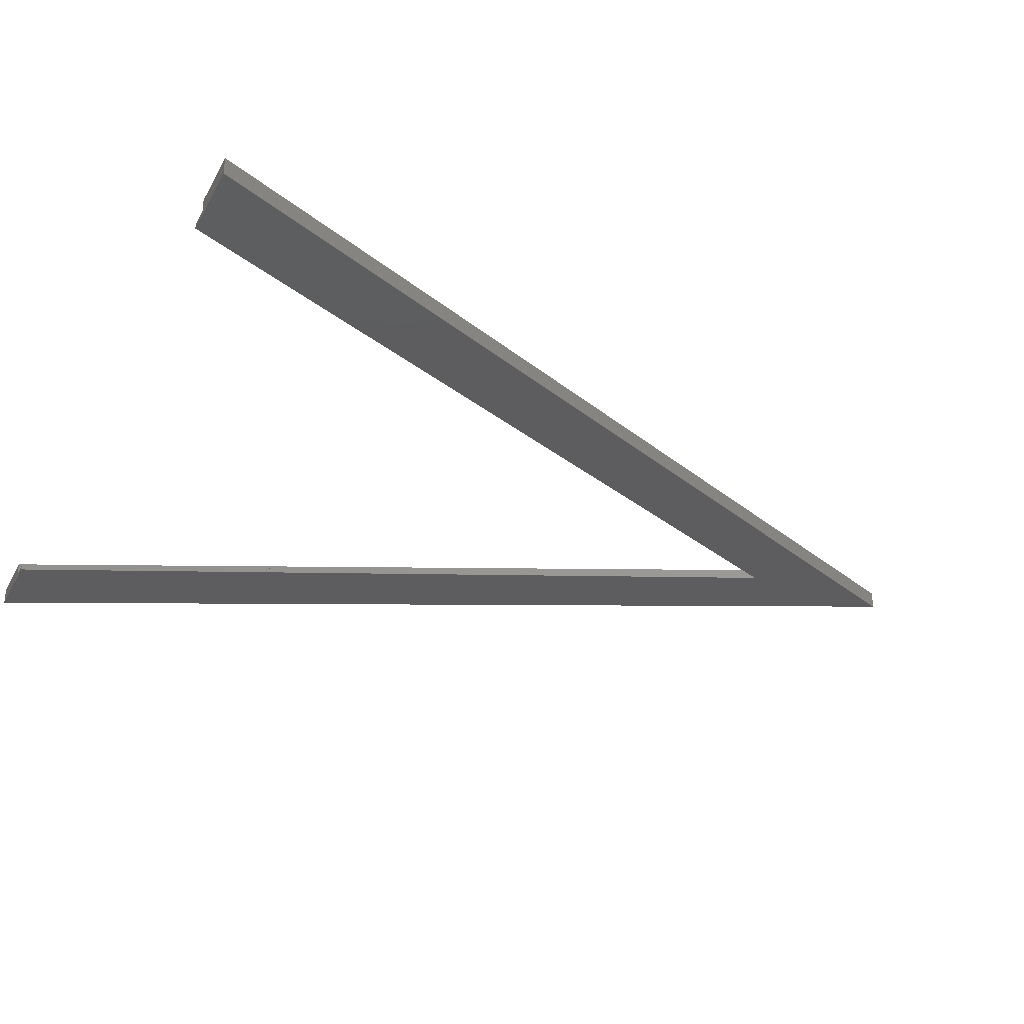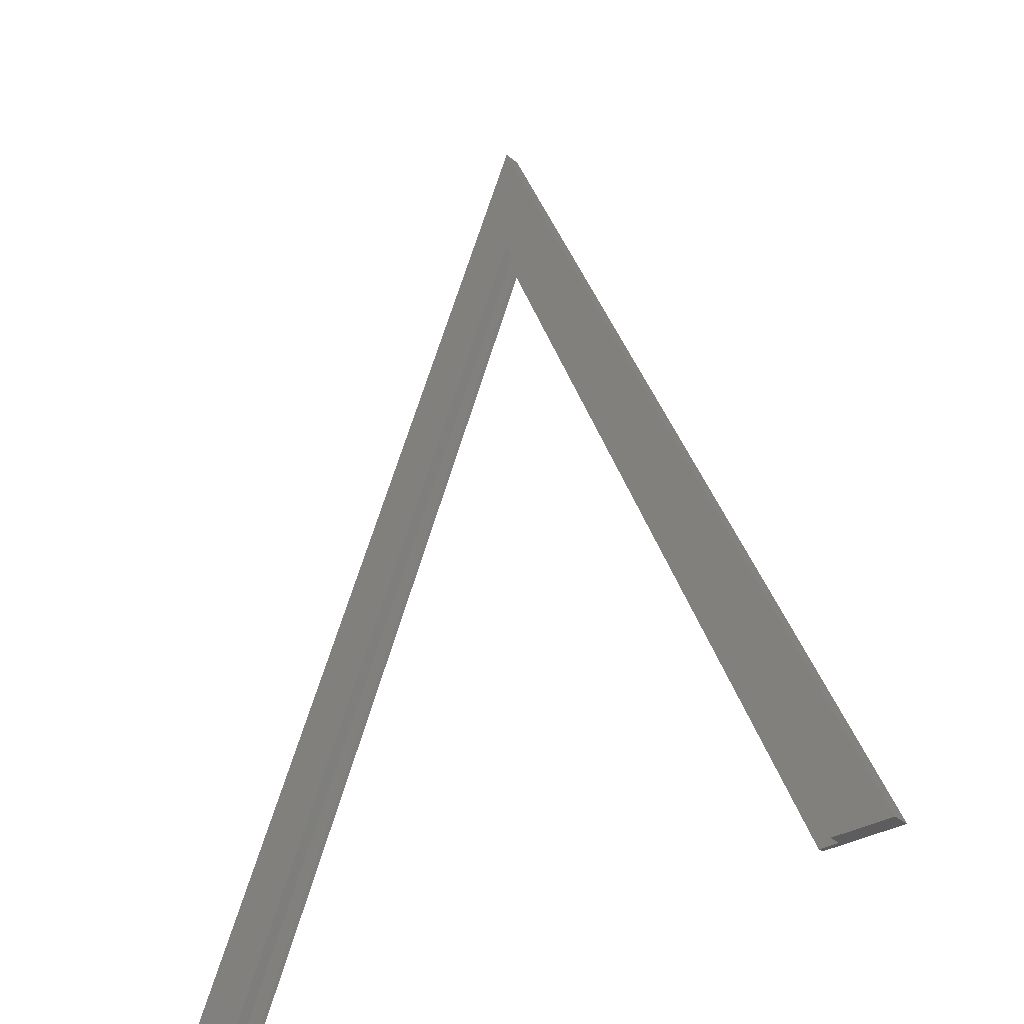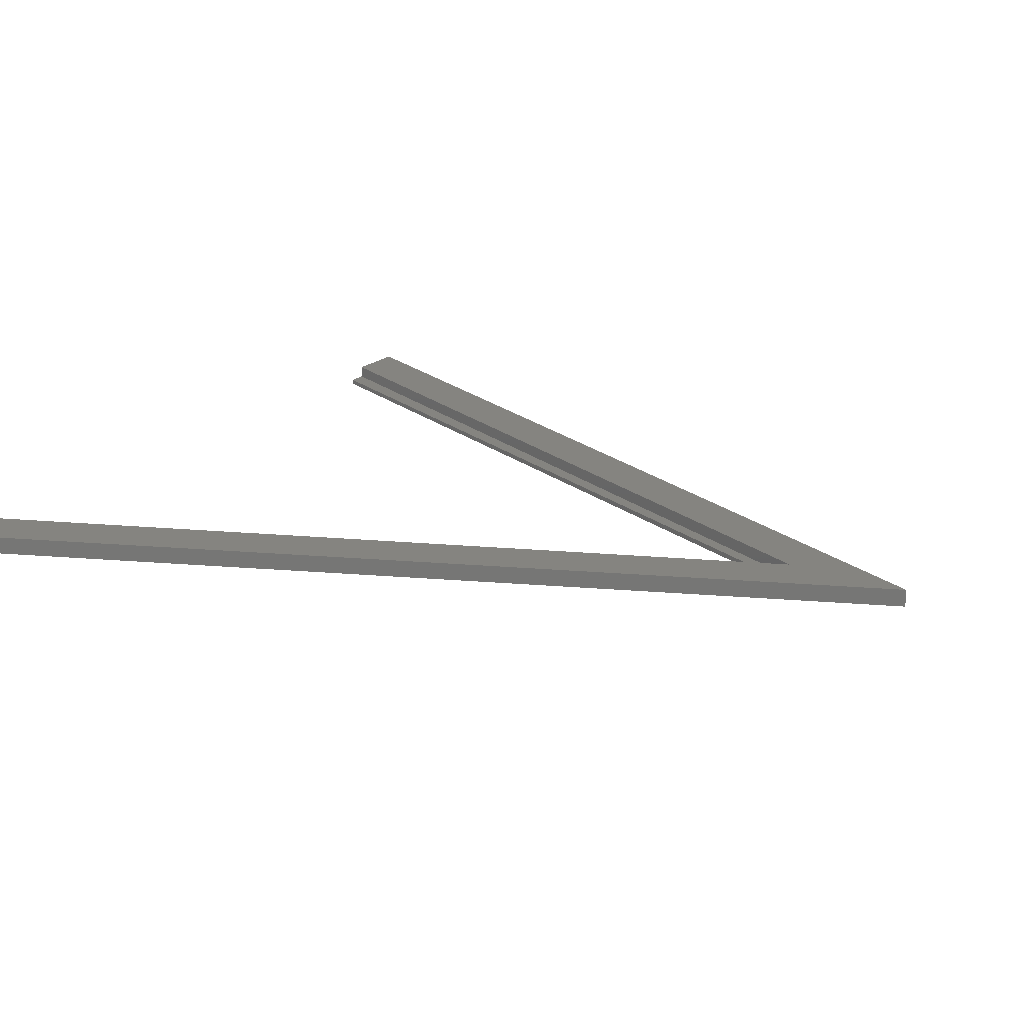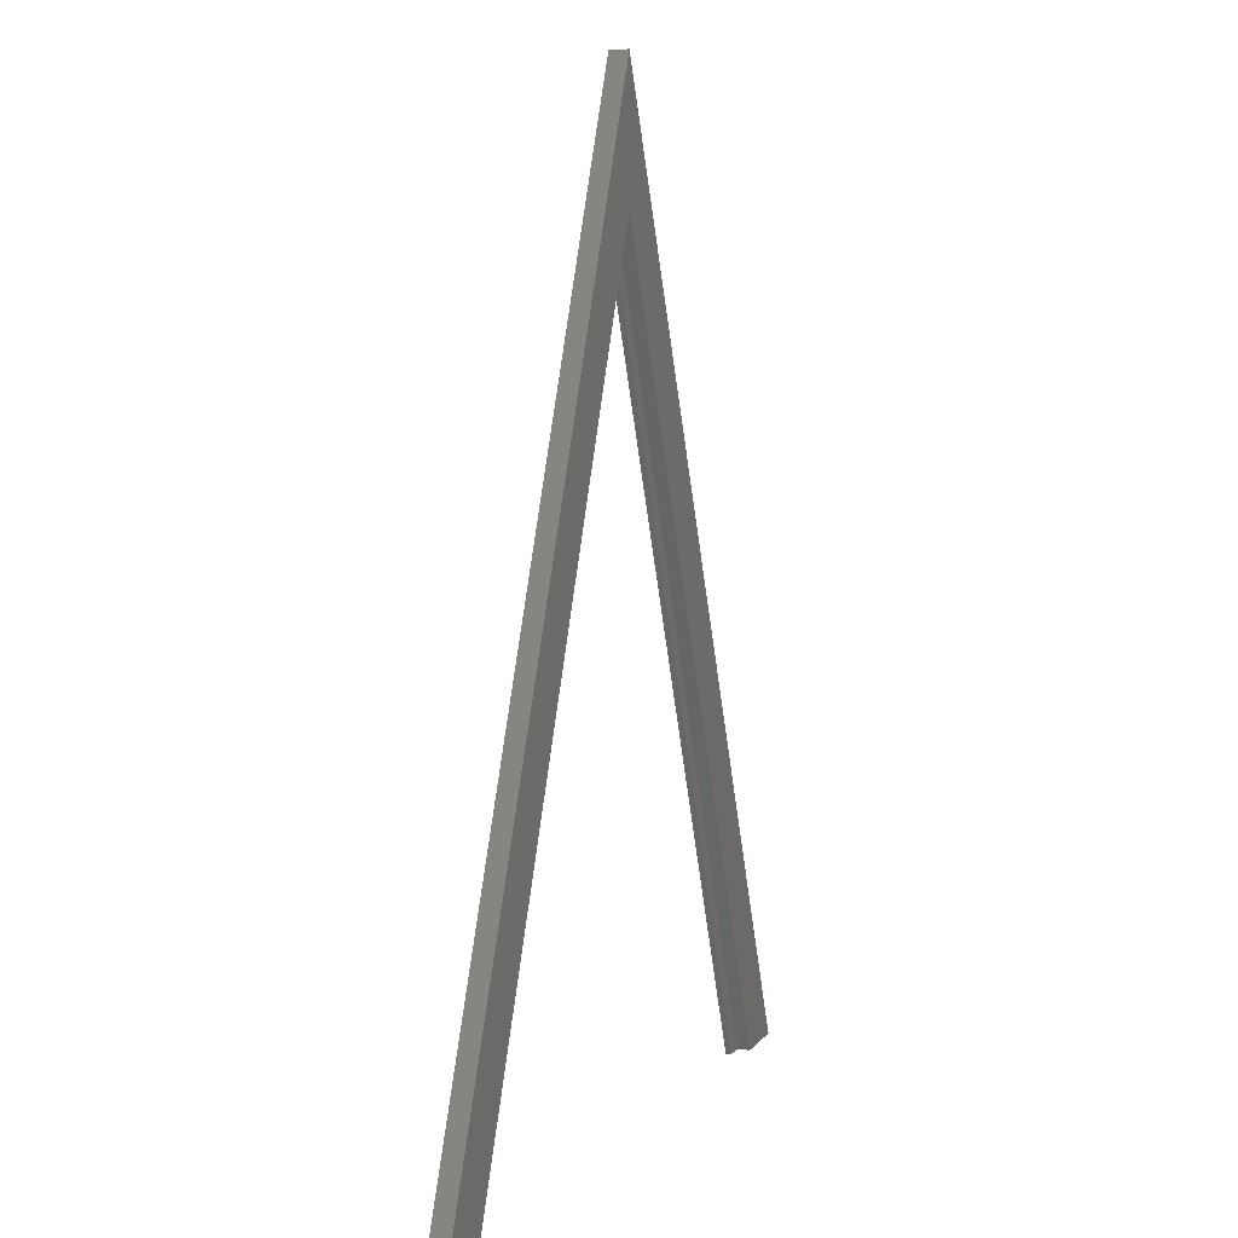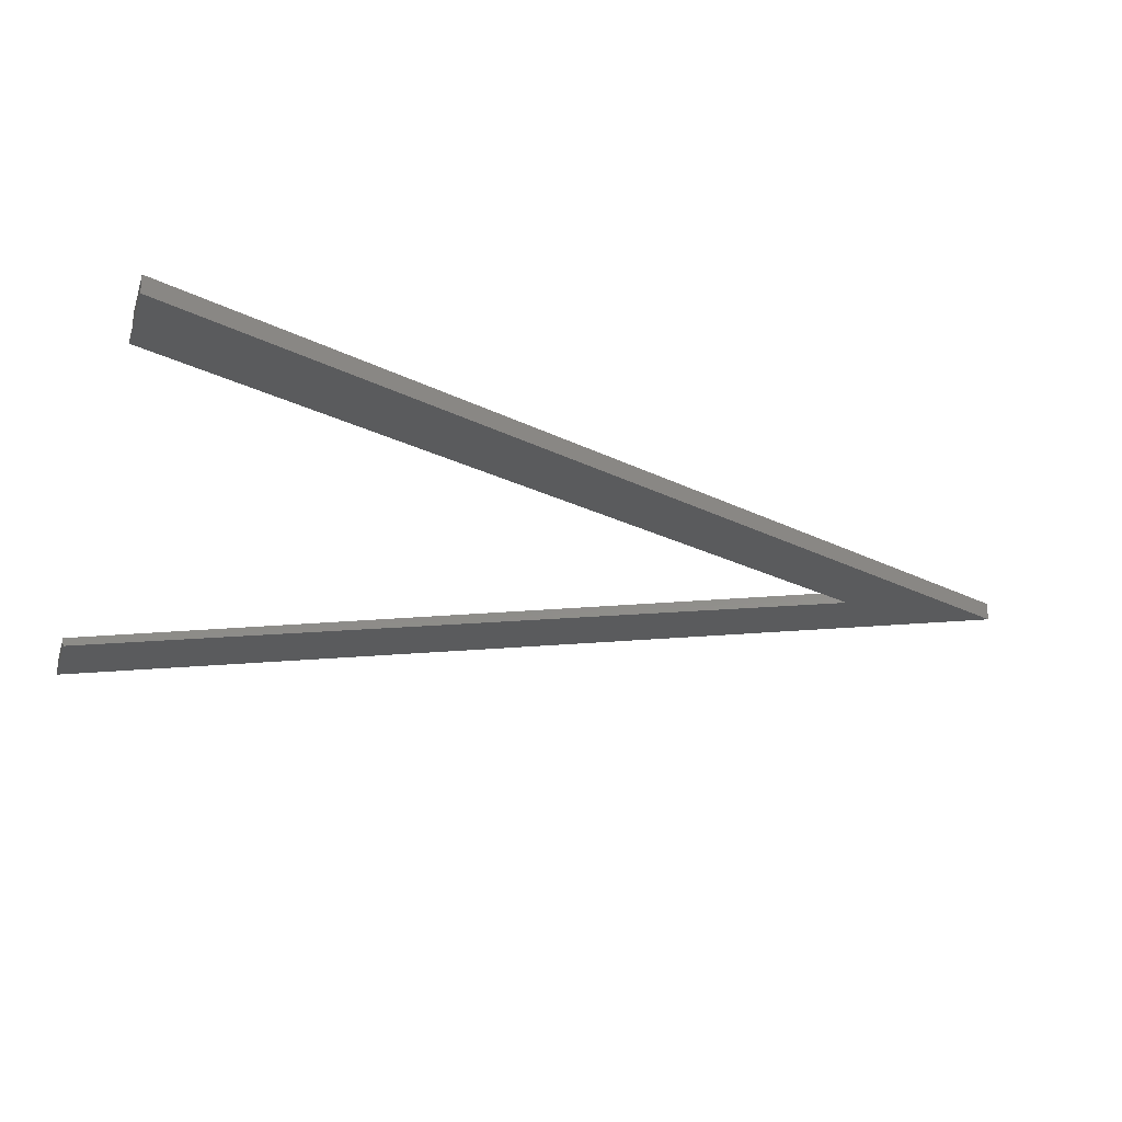
<metadata>
{"format":"stl","ext":"stl","renderer":"f3d","projection":"perspective","resolution":1024,"background":"white","views":[{"elev":-32.6,"azim":65.6,"up":"+Z"},{"elev":-32.6,"azim":40.4,"up":"+Y"},{"elev":19.8,"azim":122.9,"up":"+Z"},{"elev":7.9,"azim":-70.3,"up":"+Y"},{"elev":-25.5,"azim":74.6,"up":"+Z"}]}
</metadata>
<code>
# stl→obj: 43 verts, 82 faces
v -262.1 -75.75 1.77e-08
v -267.9 -88.87 1.77e-08
v -268.8 -88.87 1.77e-08
v -240.5 -16 1.77e-08
v -272.7 -88.87 1.77e-08
v -272.7 -88.87 0.7848
v -240.5 -16 1.4
v -272.7 -88.87 1.4
v -240.5 -26 1.4
v -270.6 -88.87 1.4
v -267.9 -88.87 1.4
v -262.1 -75.75 0.4
v -267.9 -88.87 0.5996
v -267.9 -88.87 0.4
v -267.4 -88.87 0.4
v -257.7 -65.54 0.4
v -267.2 -88.87 0.4
v -240.5 -28.46 0.4
v -266.3 -88.87 0.4
v -266.3 -88.87 0.1835
v -240.5 -28.46 1.77e-08
v -266.3 -88.87 1.77e-08
v -257.7 -65.54 1.77e-08
v -267.2 -88.87 1.77e-08
v -267.4 -88.87 1.77e-08
v -241.6 -28.46 1.77e-08
v -240.5 -26 1.77e-08
v -213.1 -88.87 1.77e-08
v -213.6 -88.87 1.77e-08
v -214.7 -88.87 1.77e-08
v -214.7 -88.87 0.2165
v -214.7 -88.87 0.4
v -213.6 -88.87 0.4
v -240.5 -26 0.4
v -213.1 -88.87 0.4
v -213.1 -88.87 0.8488
v -213.1 -88.87 1.4
v -210.4 -88.87 1.4
v -208.3 -88.87 1.4
v -208.3 -88.87 0.7848
v -208.3 -88.87 1.77e-08
v -210.4 -88.87 1.77e-08
v -241.6 -28.46 0.4
f 1 2 3
f 4 1 3
f 4 3 5
f 4 5 6
f 7 4 6
f 7 6 8
f 9 7 8
f 9 8 10
f 9 10 11
f 12 9 11
f 12 11 13
f 12 13 14
f 12 14 15
f 16 12 15
f 16 15 17
f 18 16 17
f 18 17 19
f 18 19 20
f 21 18 20
f 21 20 22
f 23 21 22
f 23 22 24
f 1 23 24
f 1 24 25
f 1 25 2
f 2 25 14
f 2 14 3
f 14 13 3
f 13 11 3
f 11 10 3
f 10 5 3
f 10 6 5
f 10 8 6
f 25 15 14
f 25 24 15
f 24 17 15
f 24 20 17
f 20 19 17
f 24 22 20
f 1 4 23
f 23 4 26
f 23 26 21
f 26 27 21
f 21 27 28
f 21 28 29
f 21 29 30
f 21 30 31
f 18 21 31
f 18 31 32
f 18 32 33
f 34 18 33
f 34 33 35
f 35 36 34
f 9 34 36
f 9 36 37
f 9 37 38
f 7 9 38
f 7 38 39
f 39 40 7
f 4 7 40
f 4 40 41
f 27 4 41
f 27 41 42
f 27 42 28
f 35 28 42
f 35 42 36
f 36 42 38
f 36 38 37
f 38 42 40
f 38 40 39
f 40 42 41
f 33 28 35
f 29 28 33
f 29 33 31
f 29 31 30
f 31 33 32
f 4 27 26
f 34 9 43
f 43 18 34
f 18 43 16
f 16 43 9
f 16 9 12

</code>
